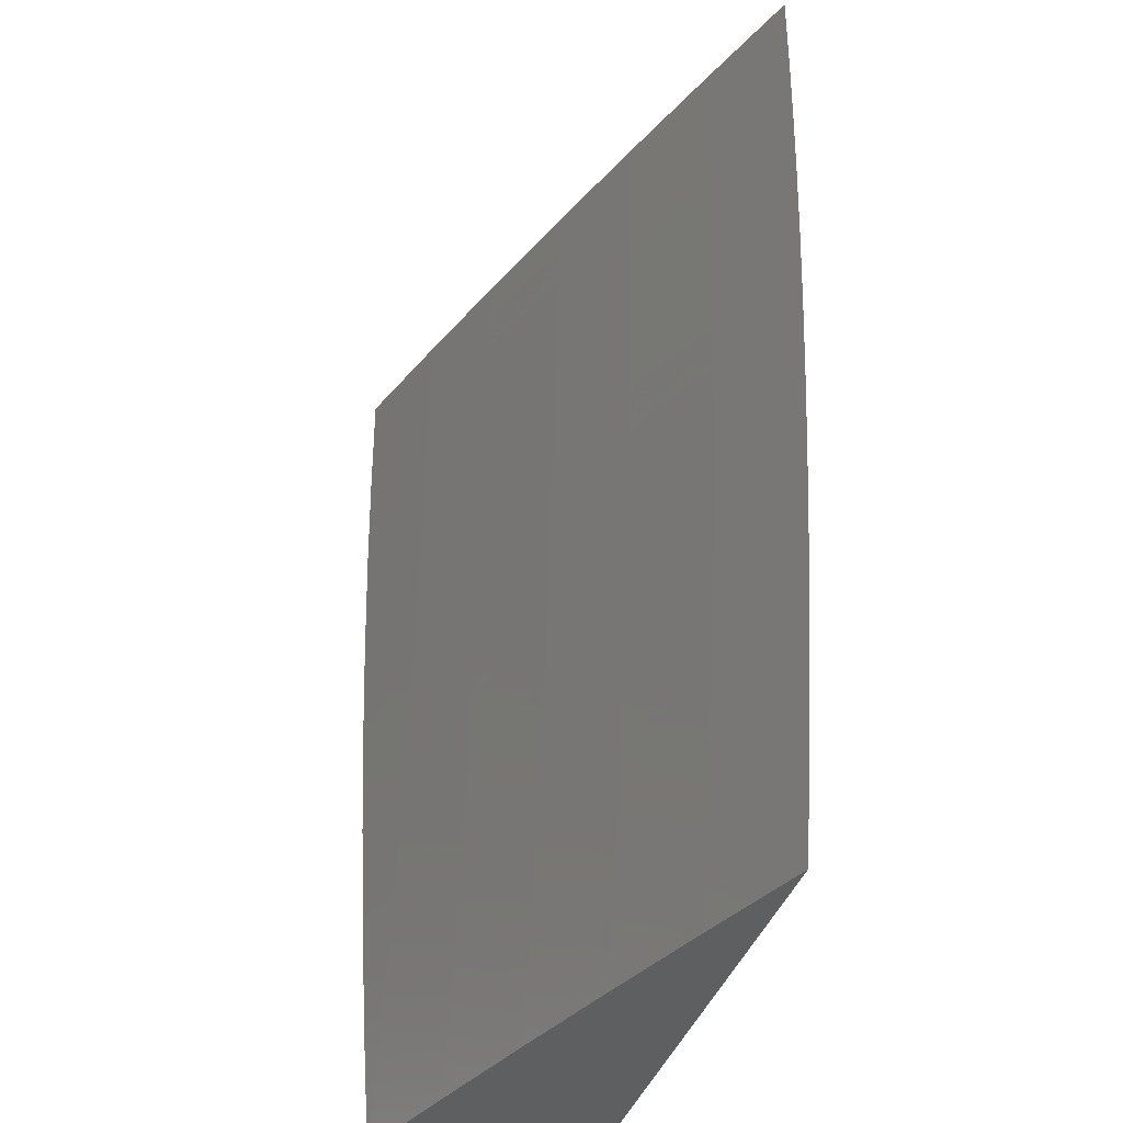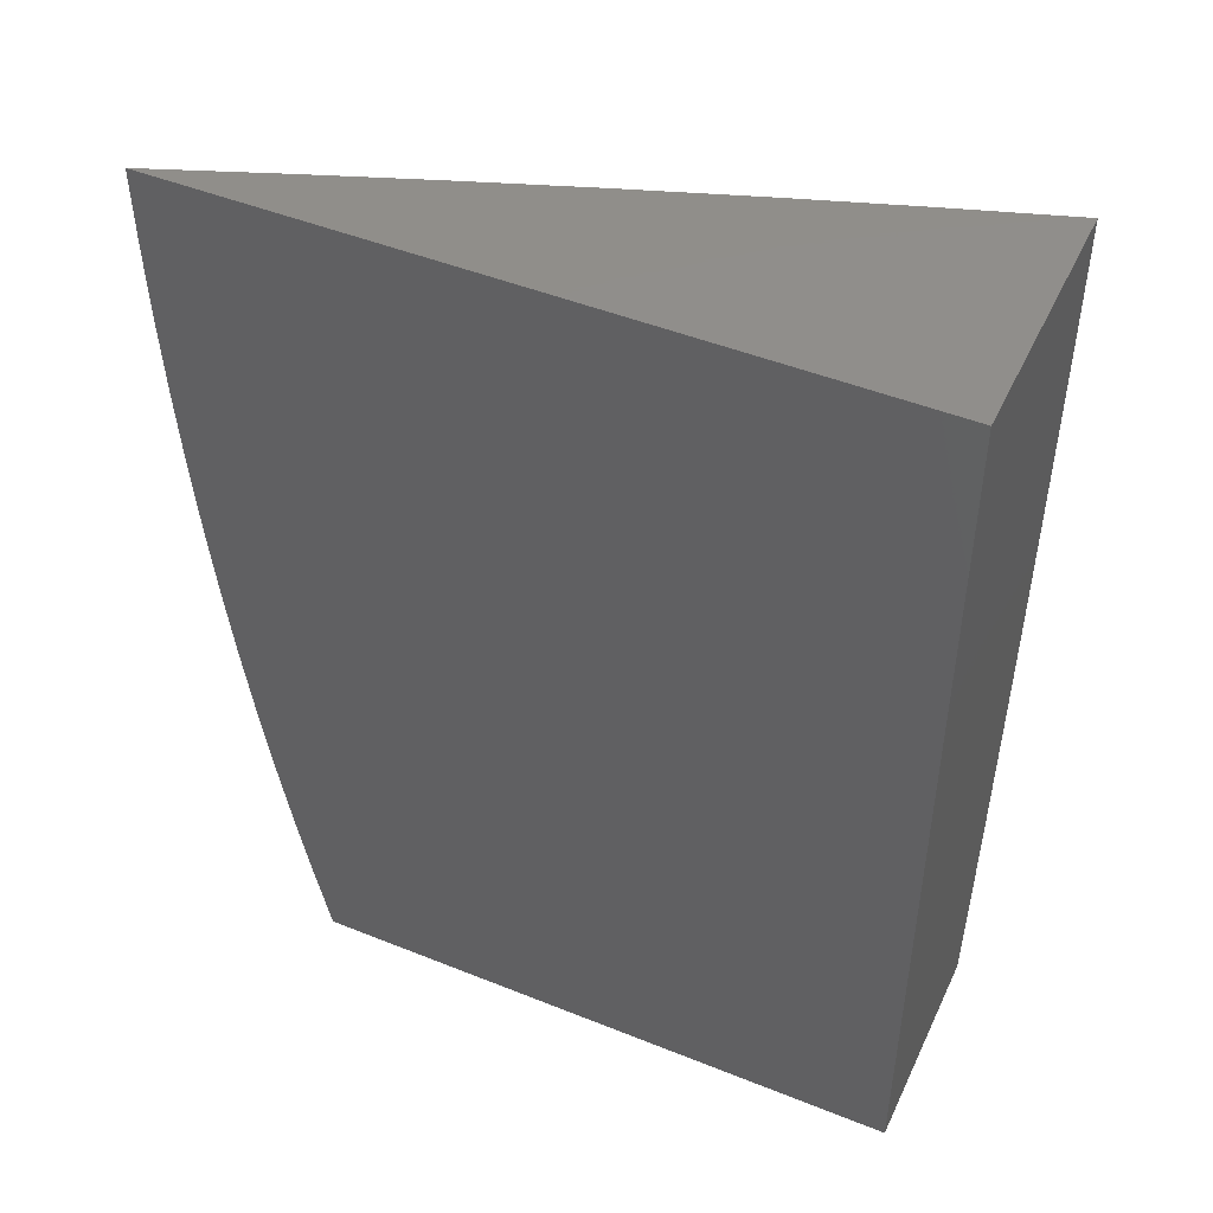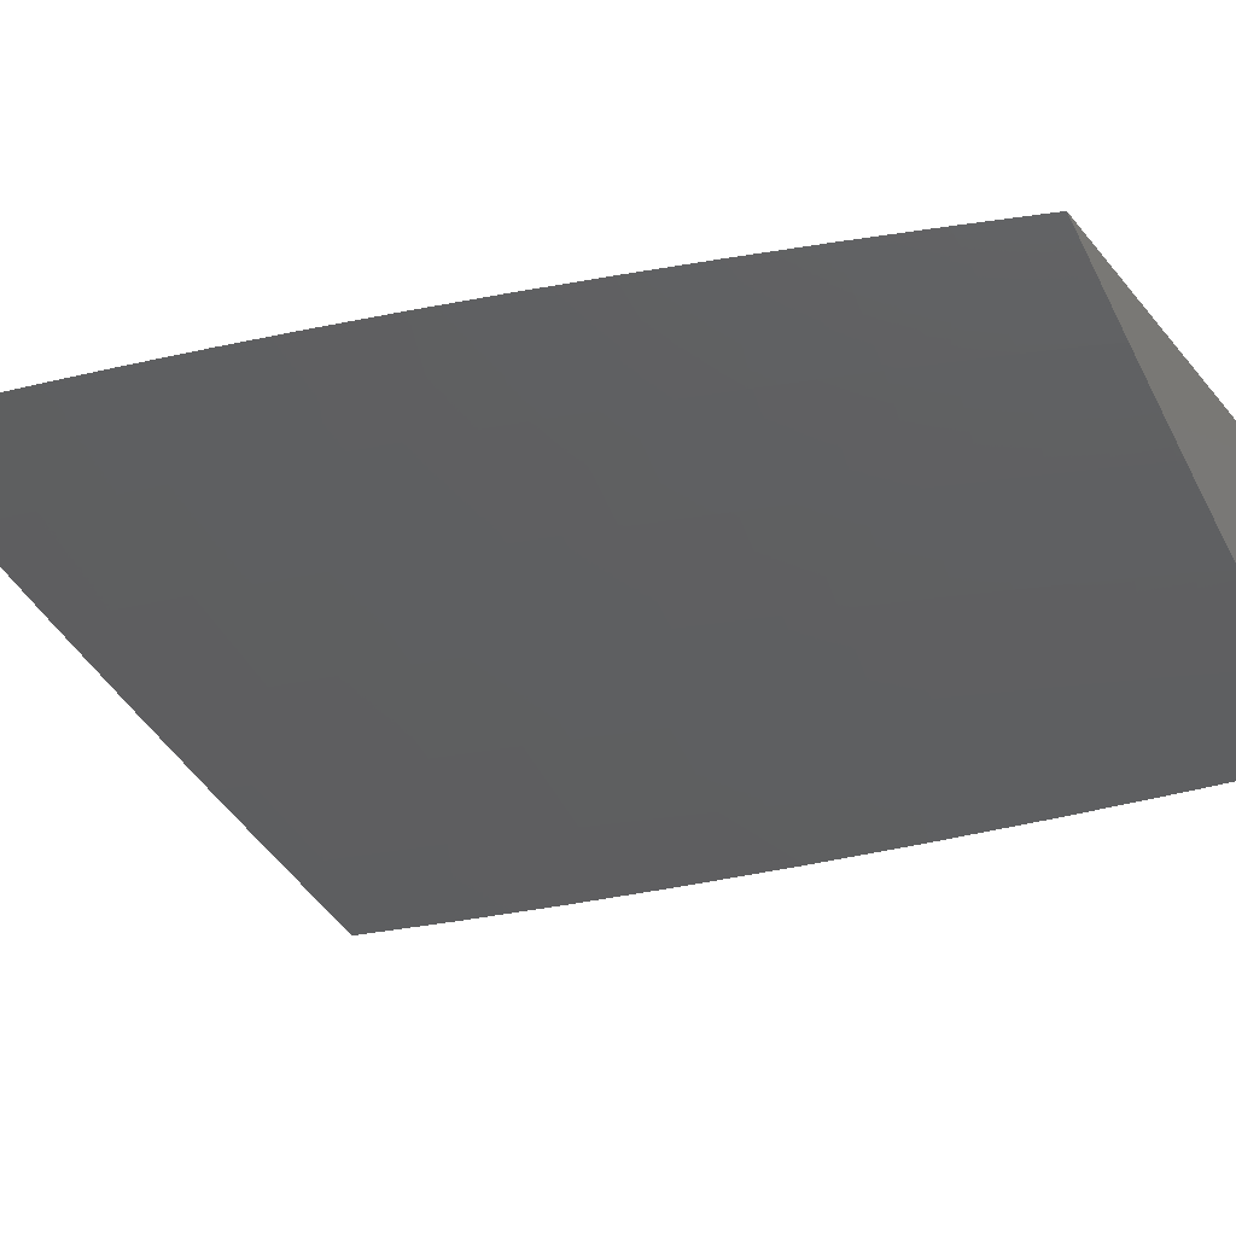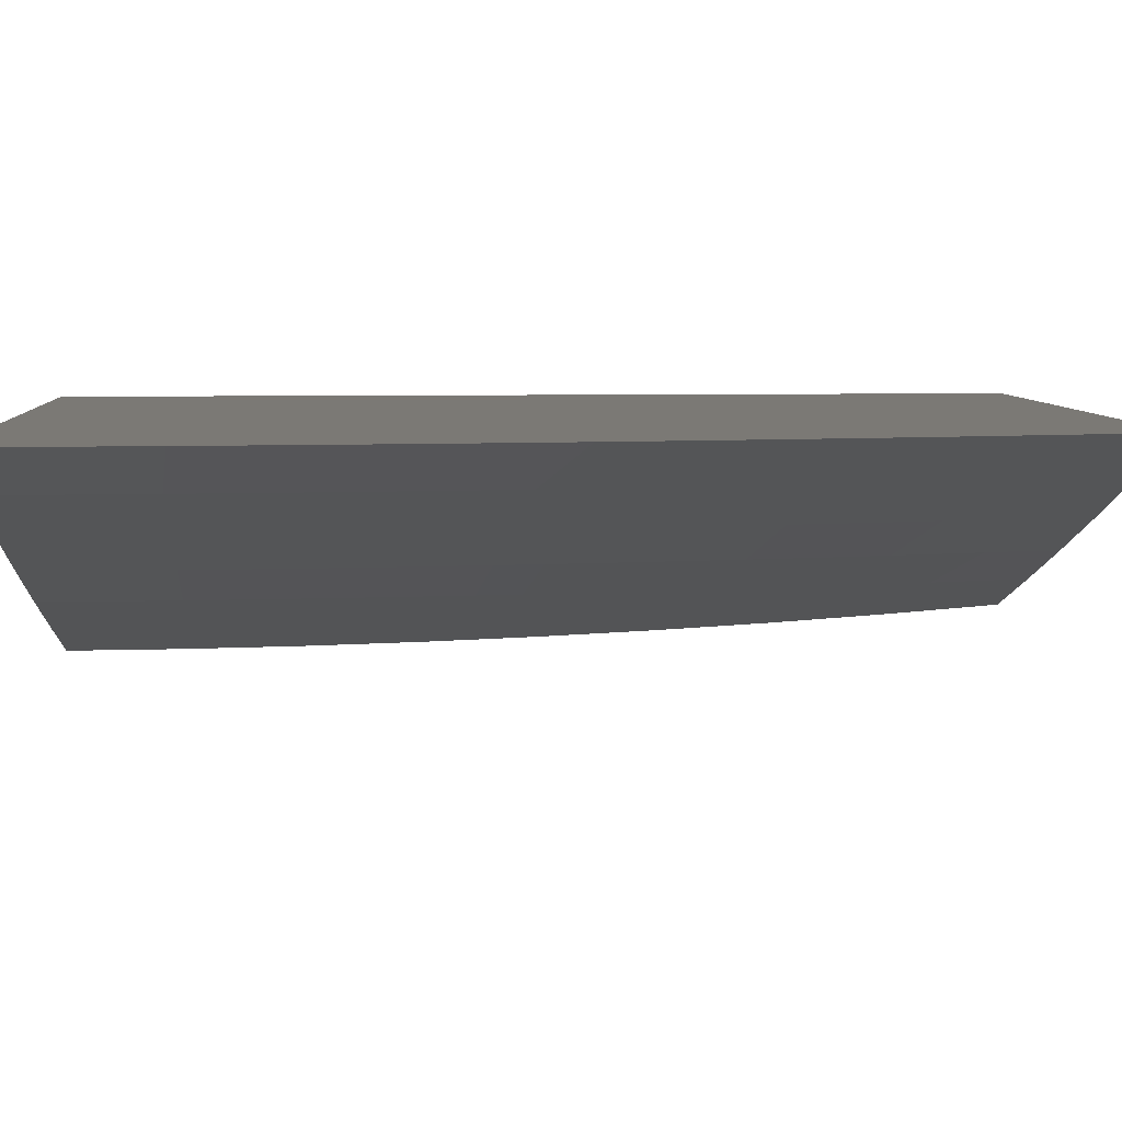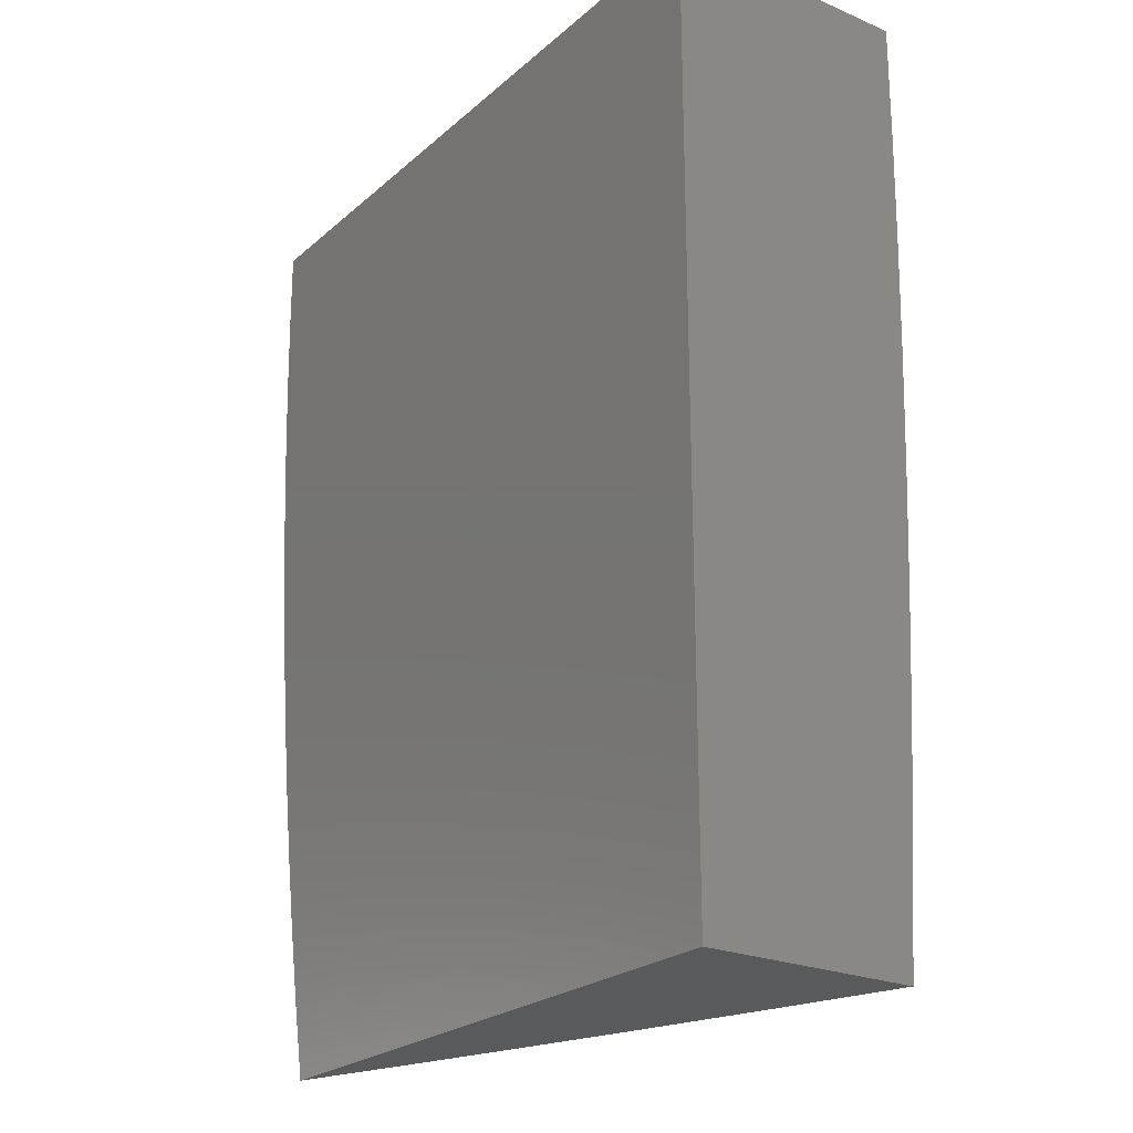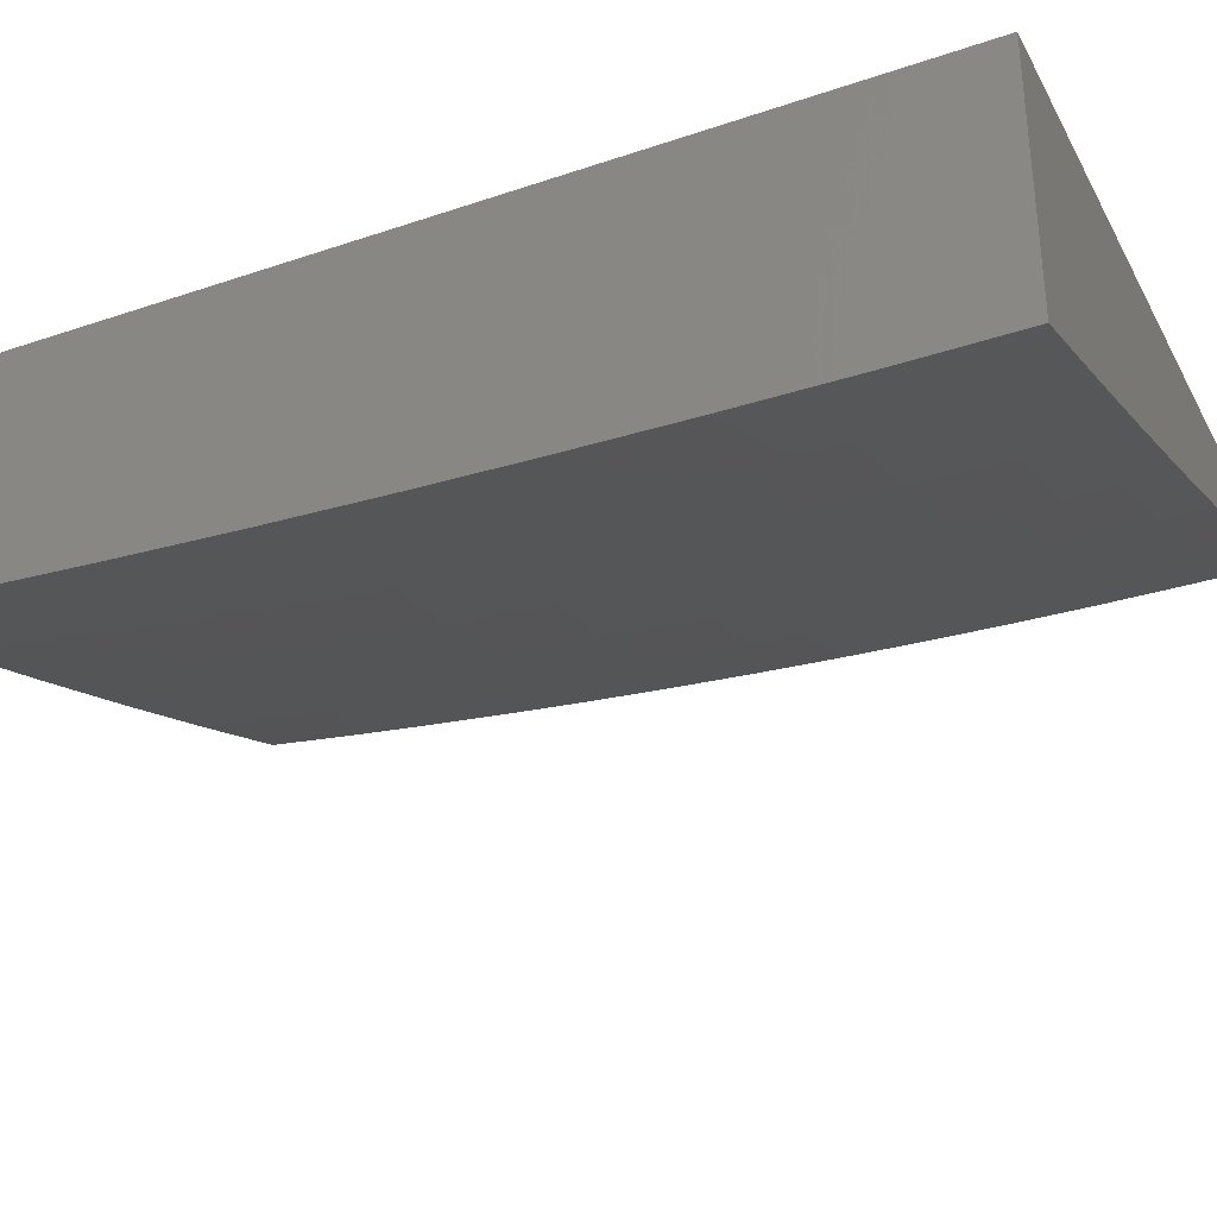
<metadata>
{"format":"stl","ext":"stl","renderer":"f3d","projection":"perspective","resolution":1024,"background":"white","views":[{"elev":-38.1,"azim":-106.7,"up":"+Y"},{"elev":47.3,"azim":24.4,"up":"+Y"},{"elev":-20.0,"azim":-62.3,"up":"+Z"},{"elev":6.5,"azim":-93.9,"up":"+Z"},{"elev":-23.6,"azim":54.5,"up":"+Y"},{"elev":-33.4,"azim":114.9,"up":"+Z"}]}
</metadata>
<code>
# stl→obj: 134 verts, 264 faces
v -4.663 -0.9178 -12
v -4.536 -0.9215 -12.05
v -4.647 -1 -12
v -4.525 -0.972 -12.05
v -4.518 -1 -12.05
v -4.403 -0.9458 -12.09
v -4.393 -0.9948 -12.09
v -4.281 -0.9195 -12.14
v -4.27 -0.9671 -12.14
v -4.158 -0.8931 -12.18
v -4.148 -0.9393 -12.18
v -4.035 -0.8666 -12.23
v -4.025 -0.9115 -12.23
v -4 -0.8752 -12.24
v -4.014 -0.9562 -12.23
v -4 -1 -12.23
v -4.13 -1 -12.19
v -4.546 -0.871 -12.05
v -4.679 -0.8352 -12
v -4.555 -0.8203 -12.05
v -4.564 -0.7695 -12.05
v -4.441 -0.7488 -12.09
v -4.449 -0.6993 -12.09
v -4.325 -0.6798 -12.14
v -4.333 -0.6316 -12.14
v -4.208 -0.6135 -12.18
v -4.215 -0.5666 -12.18
v -4.09 -0.5498 -12.23
v -4.096 -0.5042 -12.23
v -4 -0.5004 -12.26
v -4.101 -0.4586 -12.23
v -4 -0.3754 -12.26
v -4.106 -0.4129 -12.23
v -4.11 -0.3671 -12.23
v -4.231 -0.4255 -12.18
v -4.236 -0.3784 -12.18
v -4.357 -0.4381 -12.14
v -4.361 -0.3895 -12.14
v -4.481 -0.4506 -12.09
v -4.486 -0.4007 -12.09
v -4.605 -0.4631 -12.05
v -4.61 -0.4118 -12.05
v -4.734 -0.4193 -12
v -4.615 -0.3604 -12.05
v -4.741 -0.3356 -12
v -4.618 -0.309 -12.05
v -4.746 -0.2518 -12
v -4.621 -0.2576 -12.05
v -4.624 -0.2061 -12.05
v -4.499 -0.2005 -12.09
v -4.501 -0.1504 -12.09
v -4.376 -0.1462 -12.14
v -4.377 -0.0975 -12.14
v -4.252 -0.09471 -12.18
v -4.253 -0.04736 -12.18
v -4.126 -0.04595 -12.23
v -4.127 0 -12.23
v -4 0 -12.27
v -4.693 -0.7525 -12
v -4.572 -0.7187 -12.05
v -4.457 -0.6497 -12.09
v -4.339 -0.5833 -12.14
v -4.221 -0.5196 -12.18
v -4.58 -0.6677 -12.05
v -4.706 -0.6695 -12
v -4.587 -0.6167 -12.05
v -4.717 -0.5862 -12
v -4.594 -0.5655 -12.05
v -4.6 -0.5143 -12.05
v -4.476 -0.5005 -12.09
v -4.726 -0.5028 -12
v -4.75 -0.1679 -12
v -4.626 -0.1546 -12.05
v -4.503 -0.1003 -12.09
v -4.378 -0.04876 -12.14
v -4.253 0 -12.18
v -4.627 -0.1031 -12.05
v -4.752 -0.08396 -12
v -4.628 -0.05154 -12.05
v -4.753 0 -12
v -4.629 0 -12.05
v -4.504 0 -12.09
v -4.504 -0.05015 -12.09
v -4.379 0 -12.14
v -4 -0.1251 -12.27
v -4.126 -0.0919 -12.23
v -4.25 -0.142 -12.18
v -4.374 -0.195 -12.14
v -4.497 -0.2506 -12.09
v -4 -0.2503 -12.27
v -4.123 -0.1837 -12.23
v -4.124 -0.1378 -12.23
v -4.114 -0.3213 -12.23
v -4.117 -0.2755 -12.23
v -4.12 -0.2296 -12.23
v -4.243 -0.2839 -12.18
v -4.246 -0.2367 -12.18
v -4.369 -0.2923 -12.14
v -4.372 -0.2437 -12.14
v -4.494 -0.3007 -12.09
v -4 -0.6254 -12.25
v -4.083 -0.5953 -12.23
v -4.201 -0.6603 -12.18
v -4.318 -0.728 -12.14
v -4.432 -0.7982 -12.09
v -4 -0.7504 -12.25
v -4.069 -0.6861 -12.23
v -4.077 -0.6407 -12.23
v -4.044 -0.8216 -12.23
v -4.053 -0.7765 -12.23
v -4.061 -0.7313 -12.23
v -4.177 -0.8003 -12.18
v -4.185 -0.7537 -12.18
v -4.3 -0.8239 -12.14
v -4.309 -0.776 -12.14
v -4.423 -0.8475 -12.09
v -4.137 -0.9854 -12.18
v -4.26 -1 -12.14
v -4.389 -1 -12.1
v -4.249 -0.1894 -12.18
v -4.24 -0.3312 -12.18
v -4.365 -0.341 -12.14
v -4.49 -0.3507 -12.09
v -4.194 -0.707 -12.18
v -4.168 -0.8467 -12.18
v -4.291 -0.8718 -12.14
v -4.414 -0.8967 -12.09
v -4.464 -0.6 -12.09
v -4.346 -0.535 -12.14
v -4.226 -0.4726 -12.18
v -4.47 -0.5503 -12.09
v -4.351 -0.4866 -12.14
v -4 0 -12
v -4 -1 -12
f 1 2 3
f 3 2 4
f 3 4 5
f 5 4 6
f 5 6 7
f 7 6 8
f 7 8 9
f 9 8 10
f 9 10 11
f 11 10 12
f 11 12 13
f 13 12 14
f 13 14 15
f 15 14 16
f 15 16 17
f 2 1 18
f 18 1 19
f 18 19 20
f 20 19 21
f 20 21 22
f 22 21 23
f 22 23 24
f 24 23 25
f 24 25 26
f 26 25 27
f 26 27 28
f 28 27 29
f 28 29 30
f 30 29 31
f 30 31 32
f 32 31 33
f 32 33 34
f 34 33 35
f 34 35 36
f 36 35 37
f 36 37 38
f 38 37 39
f 38 39 40
f 40 39 41
f 40 41 42
f 42 41 43
f 42 43 44
f 44 43 45
f 44 45 46
f 46 45 47
f 46 47 48
f 48 47 49
f 48 49 50
f 50 49 51
f 50 51 52
f 52 51 53
f 52 53 54
f 54 53 55
f 54 55 56
f 56 55 57
f 56 57 58
f 19 59 21
f 21 59 60
f 21 60 23
f 23 60 61
f 23 61 25
f 25 61 62
f 25 62 27
f 27 62 63
f 27 63 29
f 29 63 31
f 60 59 64
f 64 59 65
f 64 65 66
f 66 65 67
f 66 67 68
f 68 67 69
f 68 69 70
f 70 69 39
f 70 39 37
f 67 71 69
f 69 71 41
f 69 41 39
f 71 43 41
f 47 72 49
f 49 72 73
f 49 73 51
f 51 73 74
f 51 74 53
f 53 74 75
f 53 75 55
f 55 75 76
f 55 76 57
f 73 72 77
f 77 72 78
f 77 78 79
f 79 78 80
f 79 80 81
f 81 82 79
f 79 82 83
f 79 83 77
f 77 83 74
f 77 74 73
f 82 84 83
f 83 84 75
f 83 75 74
f 84 76 75
f 58 85 56
f 56 85 86
f 56 86 54
f 54 86 87
f 54 87 52
f 52 87 88
f 52 88 50
f 50 88 89
f 50 89 48
f 48 89 46
f 90 91 85
f 85 91 92
f 85 92 86
f 86 92 87
f 32 93 90
f 90 93 94
f 90 94 95
f 95 94 96
f 95 96 97
f 97 96 98
f 97 98 99
f 99 98 100
f 99 100 89
f 89 100 46
f 30 101 28
f 28 101 102
f 28 102 26
f 26 102 103
f 26 103 24
f 24 103 104
f 24 104 22
f 22 104 105
f 22 105 20
f 20 105 18
f 106 107 101
f 101 107 108
f 101 108 102
f 102 108 103
f 14 109 106
f 106 109 110
f 106 110 111
f 111 110 112
f 111 112 113
f 113 112 114
f 113 114 115
f 115 114 116
f 115 116 105
f 105 116 18
f 15 17 117
f 117 17 118
f 117 118 11
f 11 118 9
f 118 119 9
f 9 119 7
f 119 5 7
f 90 95 91
f 91 95 97
f 91 97 120
f 120 97 99
f 120 99 88
f 88 99 89
f 32 34 93
f 93 34 36
f 93 36 121
f 121 36 38
f 121 38 122
f 122 38 40
f 122 40 123
f 123 40 42
f 123 42 44
f 106 111 107
f 107 111 113
f 107 113 124
f 124 113 115
f 124 115 104
f 104 115 105
f 14 12 109
f 109 12 10
f 109 10 125
f 125 10 8
f 125 8 126
f 126 8 6
f 126 6 127
f 127 6 4
f 127 4 2
f 117 11 13
f 15 117 13
f 127 2 116
f 116 2 18
f 126 127 114
f 114 127 116
f 125 126 112
f 112 126 114
f 109 125 110
f 110 125 112
f 108 107 124
f 108 124 103
f 103 124 104
f 66 128 64
f 64 128 61
f 64 61 60
f 61 128 62
f 62 128 129
f 62 129 63
f 63 129 130
f 63 130 31
f 31 130 33
f 128 66 131
f 131 66 68
f 131 68 70
f 128 131 129
f 129 131 132
f 129 132 130
f 130 132 35
f 130 35 33
f 132 131 70
f 132 70 37
f 37 35 132
f 46 100 44
f 44 100 123
f 100 98 123
f 123 98 122
f 94 93 121
f 98 96 122
f 122 96 121
f 96 94 121
f 92 91 120
f 92 120 87
f 87 120 88
f 58 57 133
f 133 57 76
f 133 76 84
f 84 82 133
f 133 82 81
f 133 81 80
f 80 78 133
f 133 78 72
f 133 72 47
f 47 45 133
f 133 45 43
f 133 43 71
f 71 67 133
f 133 67 134
f 134 67 65
f 134 65 59
f 59 19 134
f 134 19 1
f 134 1 3
f 3 5 134
f 134 5 119
f 134 119 118
f 118 17 134
f 134 17 16
f 16 14 134
f 134 14 106
f 134 106 101
f 134 101 133
f 133 101 30
f 133 30 32
f 32 90 133
f 133 90 85
f 133 85 58

</code>
